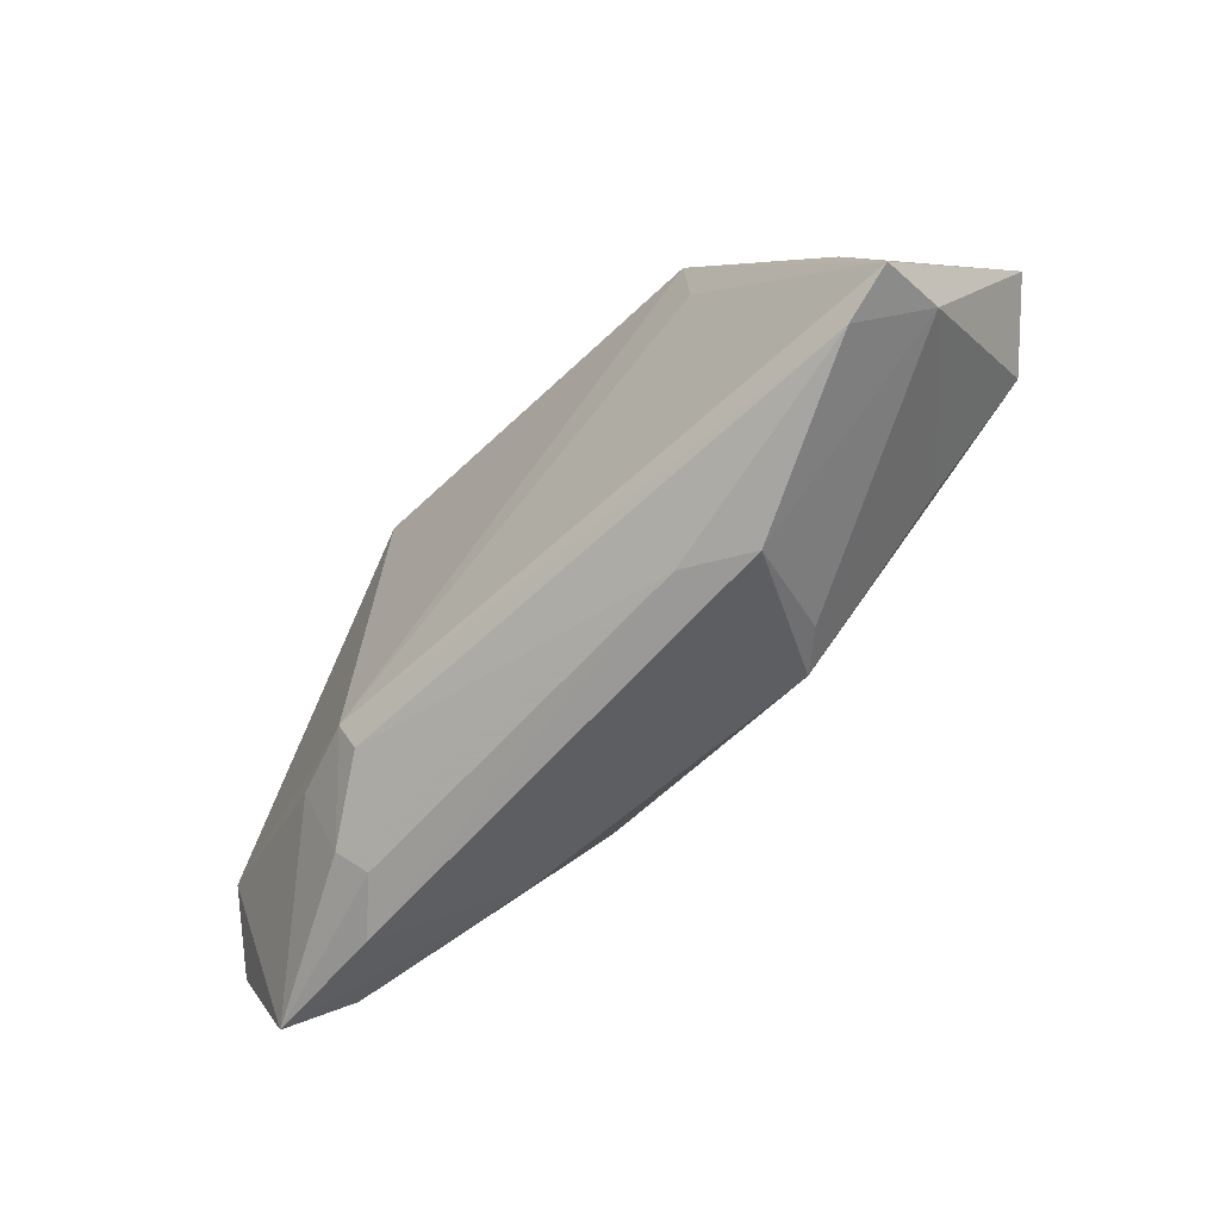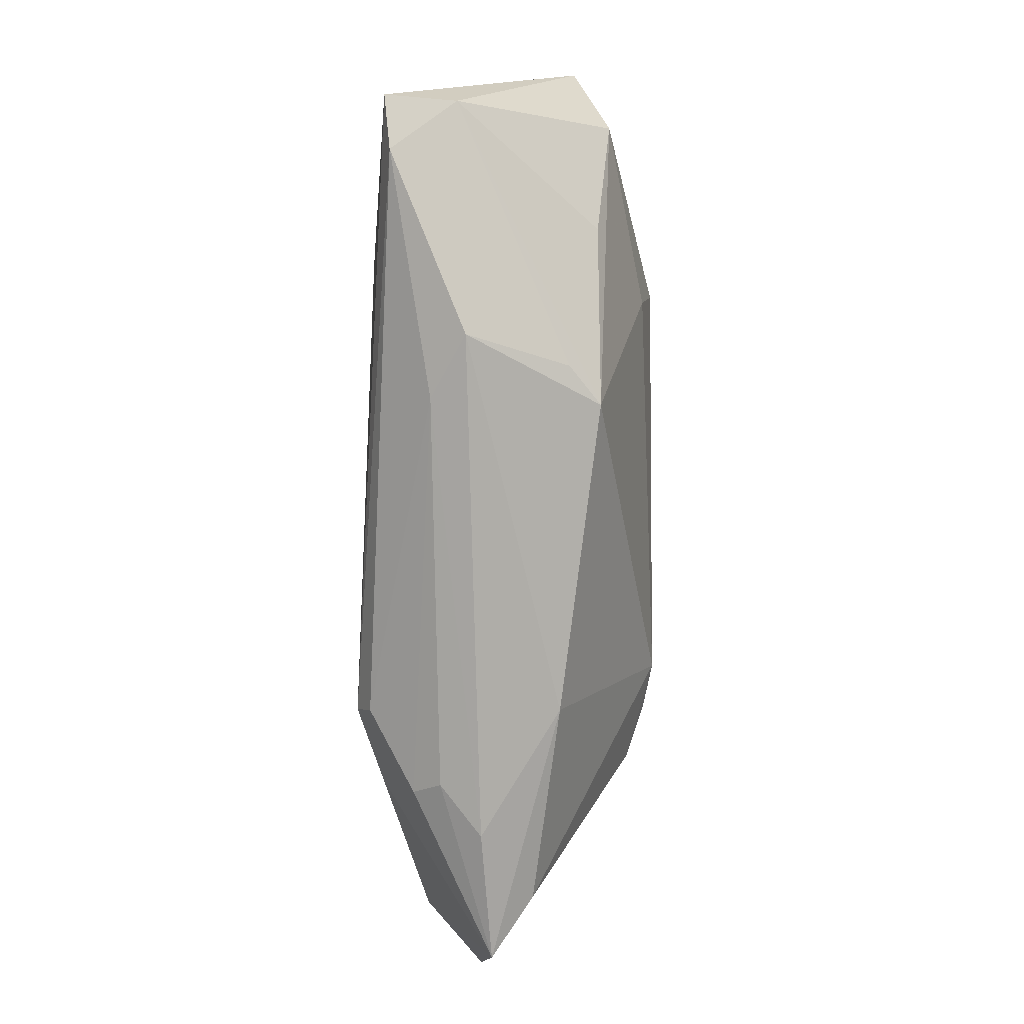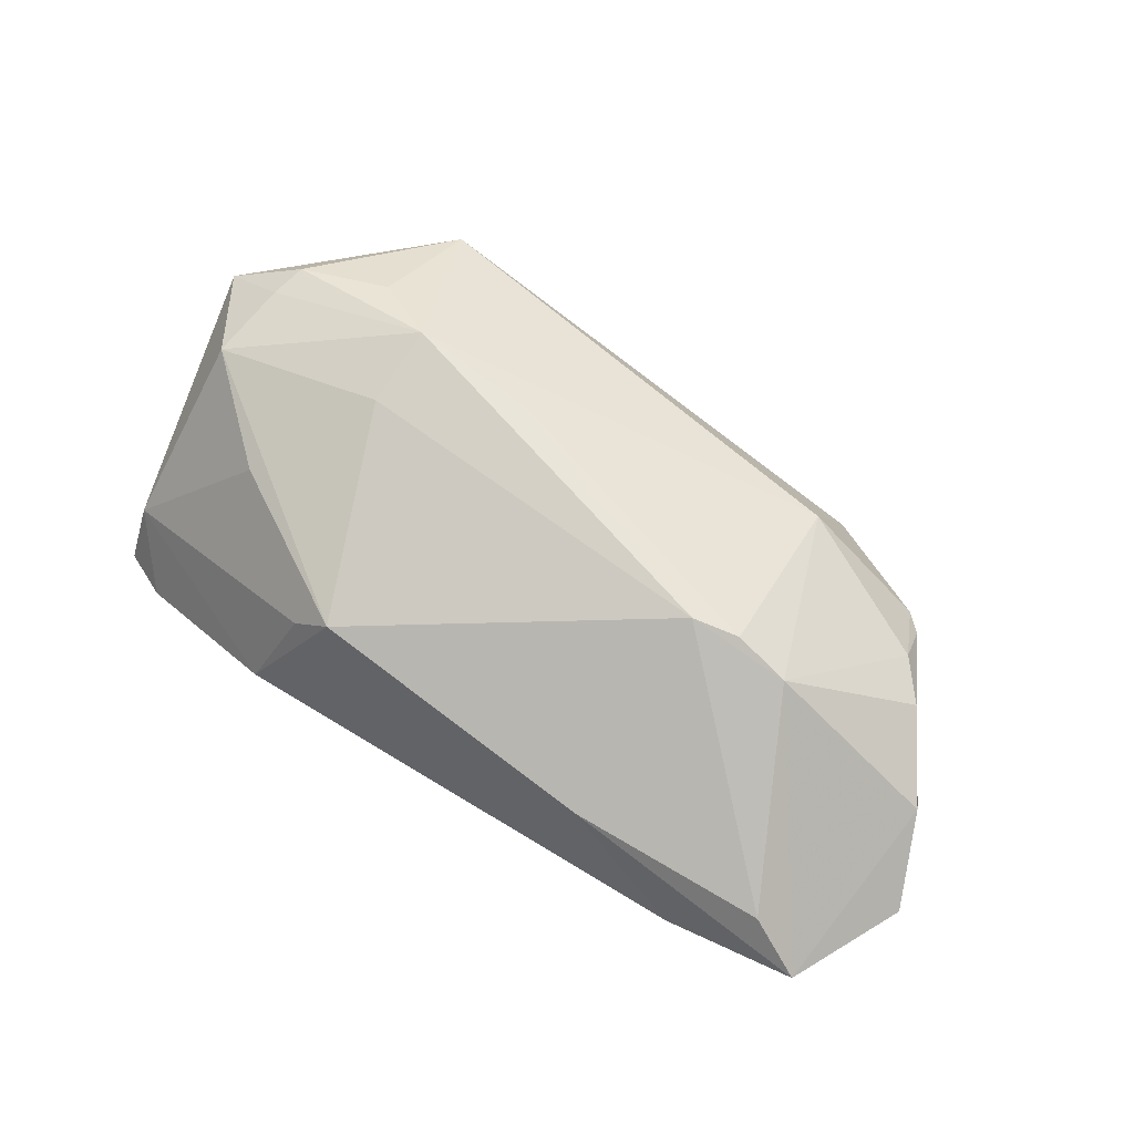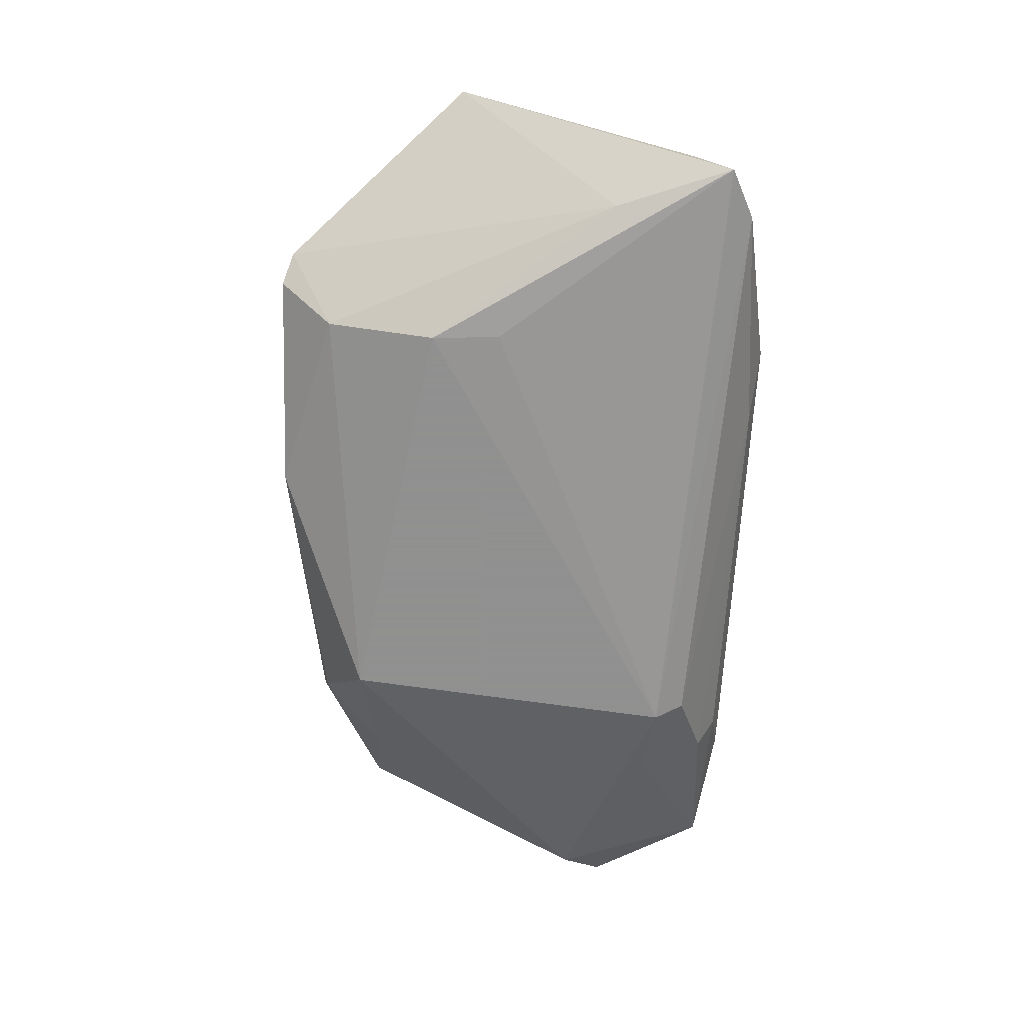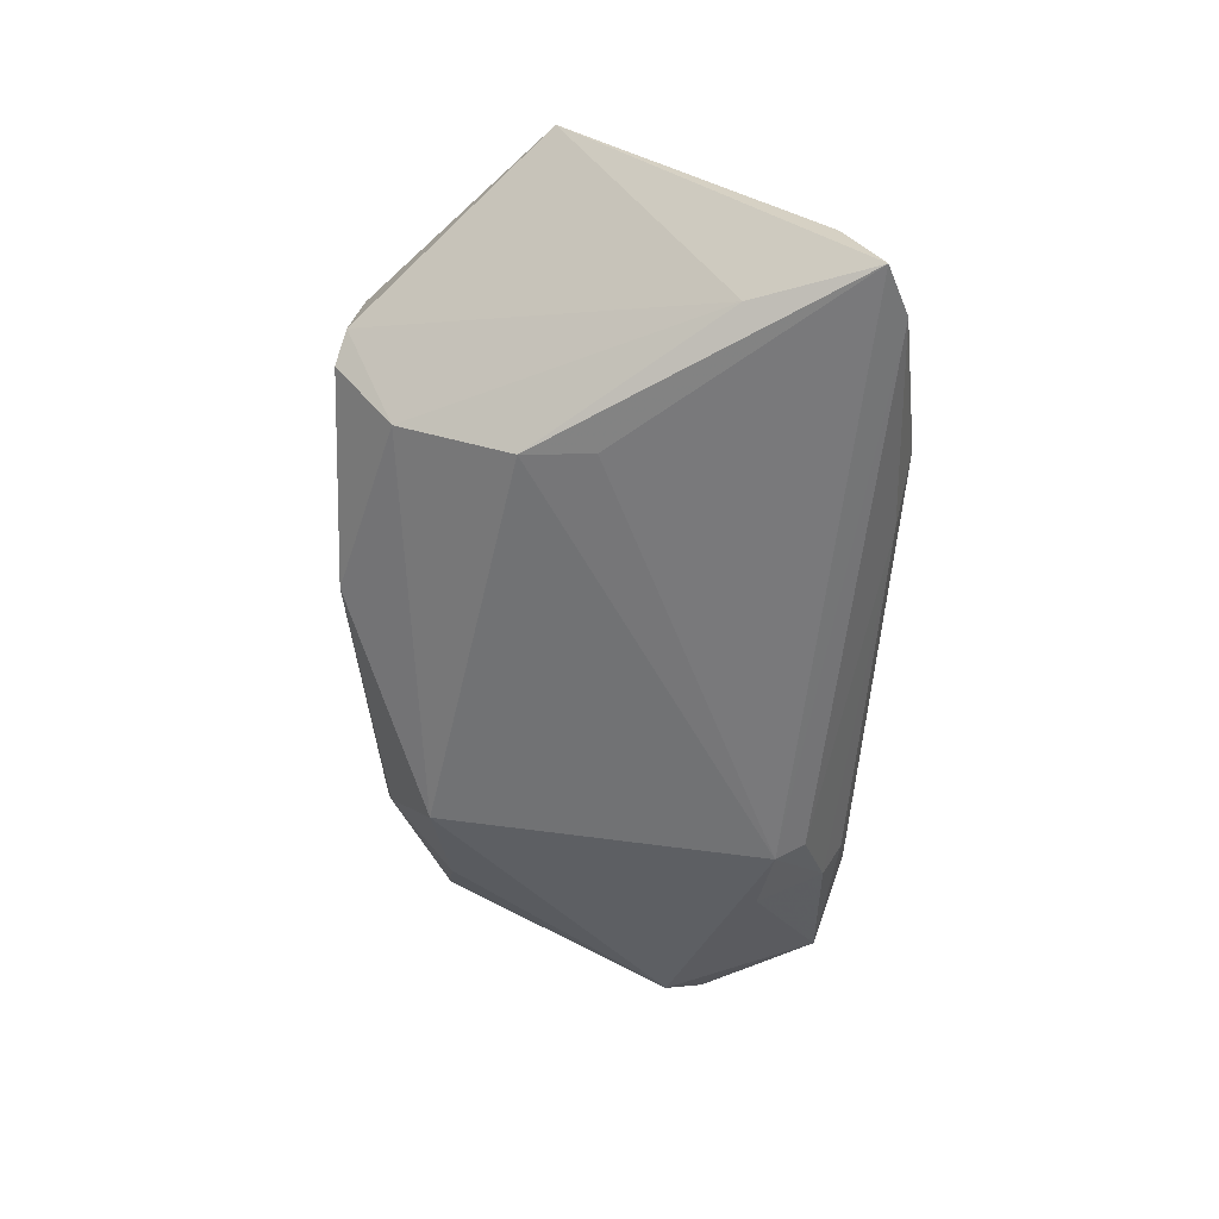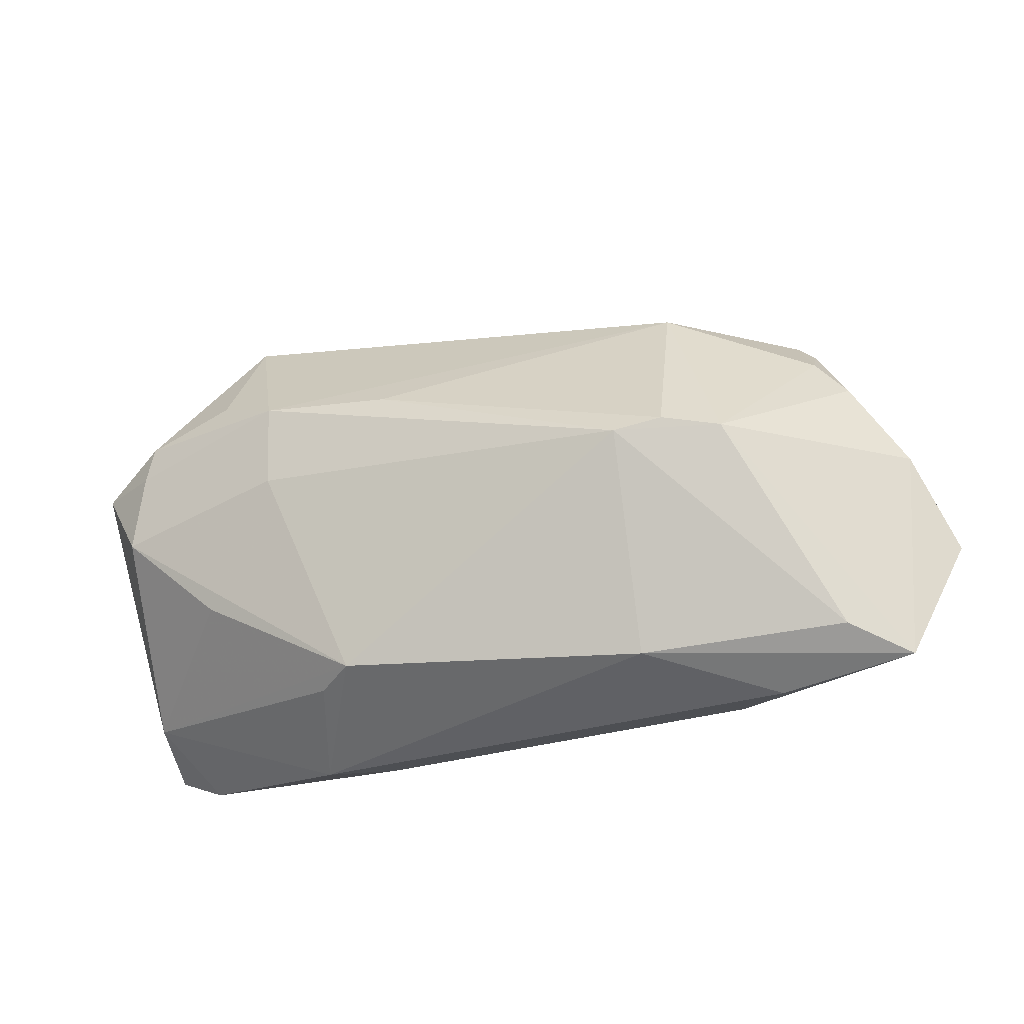
<metadata>
{"format":"obj","ext":"obj","renderer":"f3d","projection":"perspective","resolution":1024,"background":"white","views":[{"elev":-61.4,"azim":-133.3,"up":"+Y"},{"elev":-78.5,"azim":-90.9,"up":"+Y"},{"elev":68.2,"azim":31.9,"up":"+Z"},{"elev":-65.8,"azim":-92.9,"up":"+Z"},{"elev":-55.5,"azim":-93.6,"up":"+Z"},{"elev":-33.4,"azim":19.3,"up":"+Y"}]}
</metadata>
<code>
v 0.03385 -0.02721 -0.009916
v -0.03271 0.03238 0.01002
v 0.03521 -0.0187 -0.01427
v -0.03159 0.03455 -0.003818
v -0.02576 0.00246 0.01932
v 0.04468 0.02094 7.712e-05
v -0.02554 0.01295 0.02109
v -0.04892 -0.00015 0.01411
v -0.01689 -0.02974 -0.008057
v 0.05626 -0.009039 -0.008574
v -0.03006 0.005126 -0.01724
v 0.03439 0.01956 -0.0121
v -0.03638 -0.01191 0.0124
v -0.04635 -0.02653 -0.01326
v -0.008934 0.01131 0.0204
v -0.02869 0.0276 -0.01119
v -0.05211 -0.01926 -0.005487
v 0.04692 0.01857 0.0006016
v -0.02487 -0.03102 -0.003865
v -0.03498 0.03346 -0.001225
v -0.0559 0.01142 0.009672
v 0.02888 0.02188 0.01076
v -0.0342 0.01772 0.01745
v -0.04746 0.01017 0.01498
v 0.05823 -0.003689 0.004718
v -0.04634 0.01484 0.01525
v 0.03071 0.02825 -0.002341
v 0.02135 0.02217 -0.01758
v 0.02967 0.02776 -0.004497
v 0.02378 -0.002558 0.02178
v -0.04701 -0.009032 -0.01316
v -0.05271 -0.02348 -0.0141
v -0.01567 -0.02456 0.01277
v 0.02533 -0.01979 -0.01758
v 0.04756 0.01321 0.0059
v -0.0296 0.01372 -0.01758
v 0.02431 -0.02346 -0.0157
v 0.05166 0.007754 0.006209
v 0.03828 -0.03102 -0.001239
v 0.03687 -0.002518 0.01856
v 0.04887 0.01289 -0.002081
v 0.03206 -0.02959 -0.006449
v -0.005228 0.03363 -0.008846
v 0.02976 -0.001306 0.02081
v 0.06254 -0.01461 -0.001133
v 0.04574 0.02004 -0.001393
v 0.05526 -0.02927 0.0003451
v 0.04816 -0.02634 0.005483
v 0.02265 -0.02753 0.008435
v -0.02056 -0.02532 0.00877
f 28 34 36
f 2 21 26
f 27 2 22
f 17 21 32
f 21 17 8
f 31 36 32
f 32 21 31
f 28 36 16
f 36 31 16
f 11 34 32
f 32 36 11
f 11 36 34
f 23 2 26
f 20 2 4
f 21 2 20
f 20 31 21
f 4 16 20
f 20 16 31
f 43 16 4
f 28 16 43
f 4 2 43
f 2 27 43
f 46 45 41
f 33 17 50
f 26 21 24
f 21 8 24
f 13 17 33
f 33 8 13
f 13 8 17
f 10 34 28
f 41 45 10
f 10 46 41
f 28 43 29
f 29 43 27
f 27 46 29
f 25 45 18
f 45 46 18
f 32 34 14
f 14 17 32
f 22 2 7
f 2 23 7
f 7 24 8
f 7 23 26
f 26 24 7
f 40 35 22
f 30 48 40
f 28 29 12
f 12 29 46
f 12 10 28
f 46 10 12
f 25 18 38
f 38 18 35
f 38 40 25
f 35 40 38
f 6 46 27
f 6 18 46
f 6 27 22
f 22 35 6
f 35 18 6
f 19 9 39
f 19 14 9
f 33 50 19
f 19 50 17
f 17 14 19
f 33 19 49
f 49 19 39
f 49 30 33
f 49 48 30
f 47 49 39
f 48 49 47
f 47 10 45
f 47 45 25
f 25 40 47
f 47 40 48
f 39 9 42
f 9 1 42
f 42 47 39
f 1 47 42
f 37 14 34
f 34 1 37
f 9 14 37
f 37 1 9
f 22 7 15
f 15 7 30
f 33 30 5
f 30 7 5
f 5 8 33
f 5 7 8
f 3 1 34
f 3 47 1
f 34 10 3
f 10 47 3
f 22 15 44
f 44 15 30
f 44 40 22
f 30 40 44

</code>
